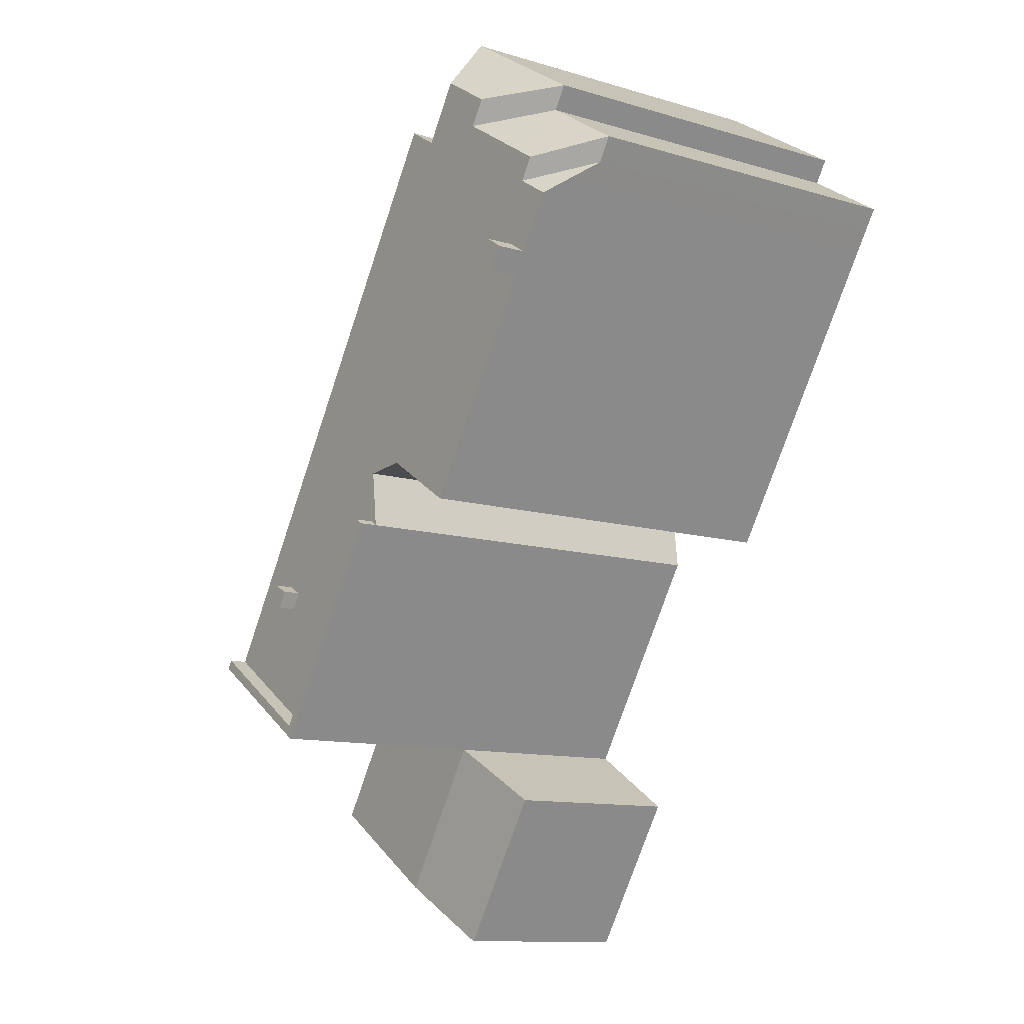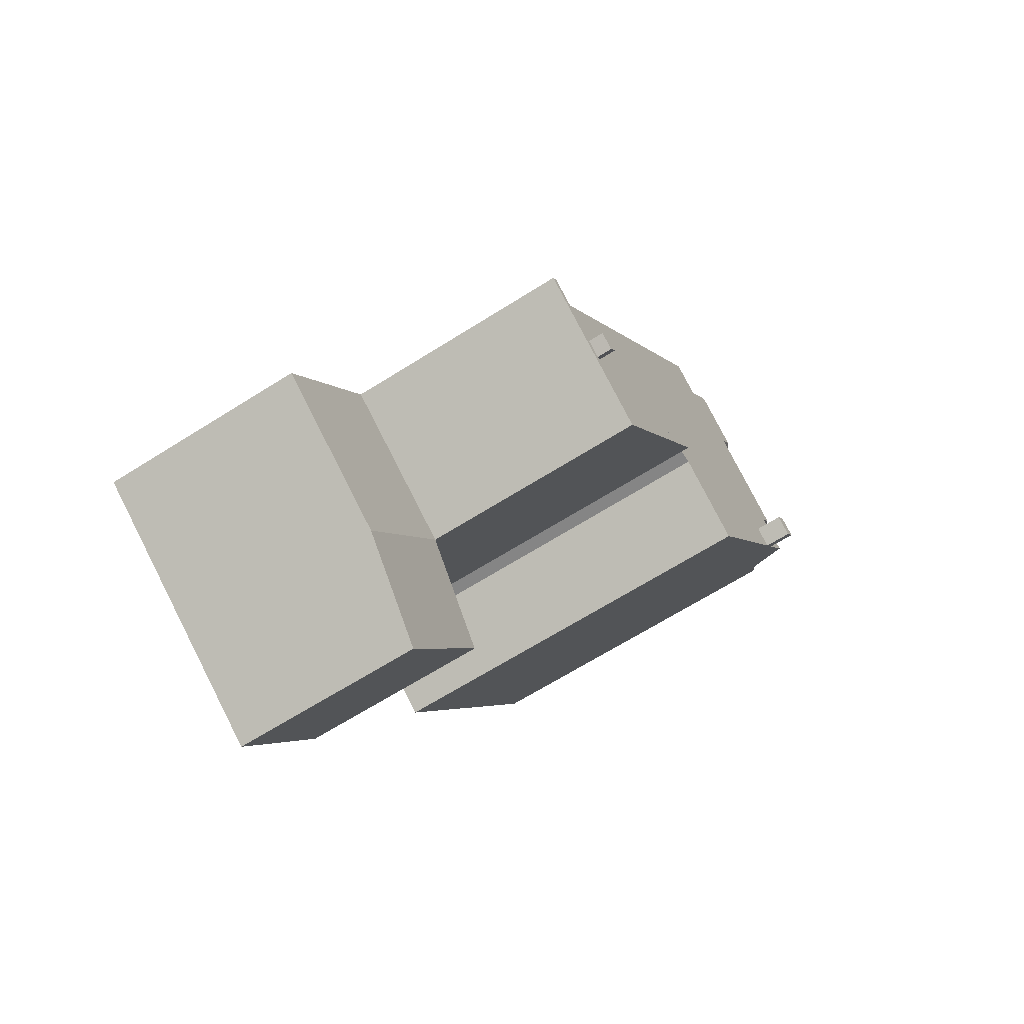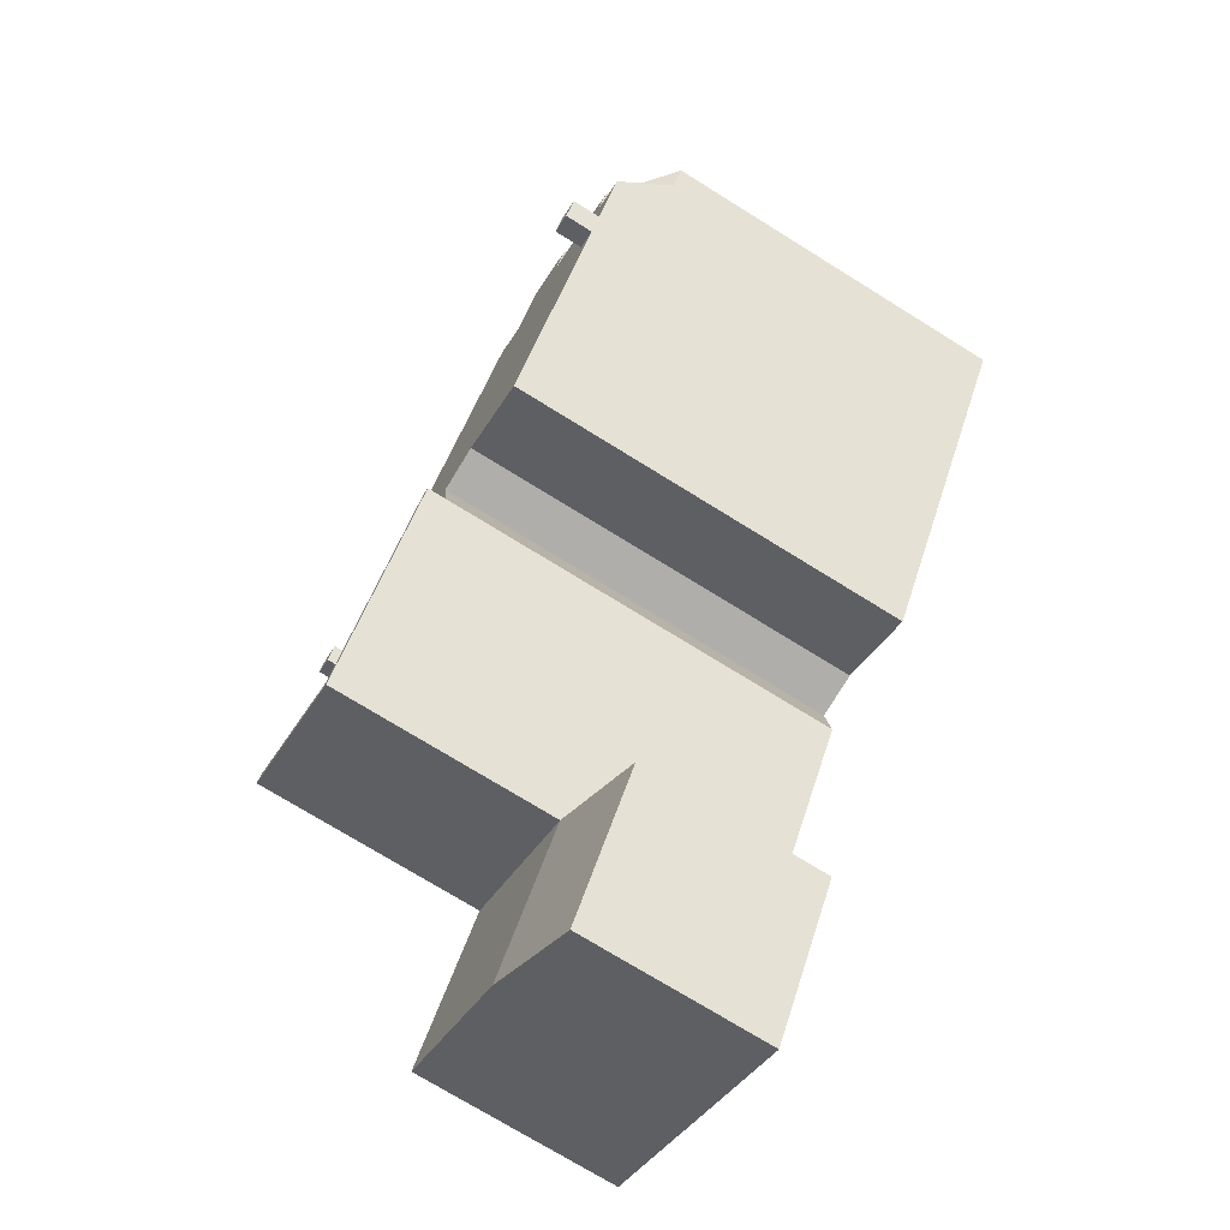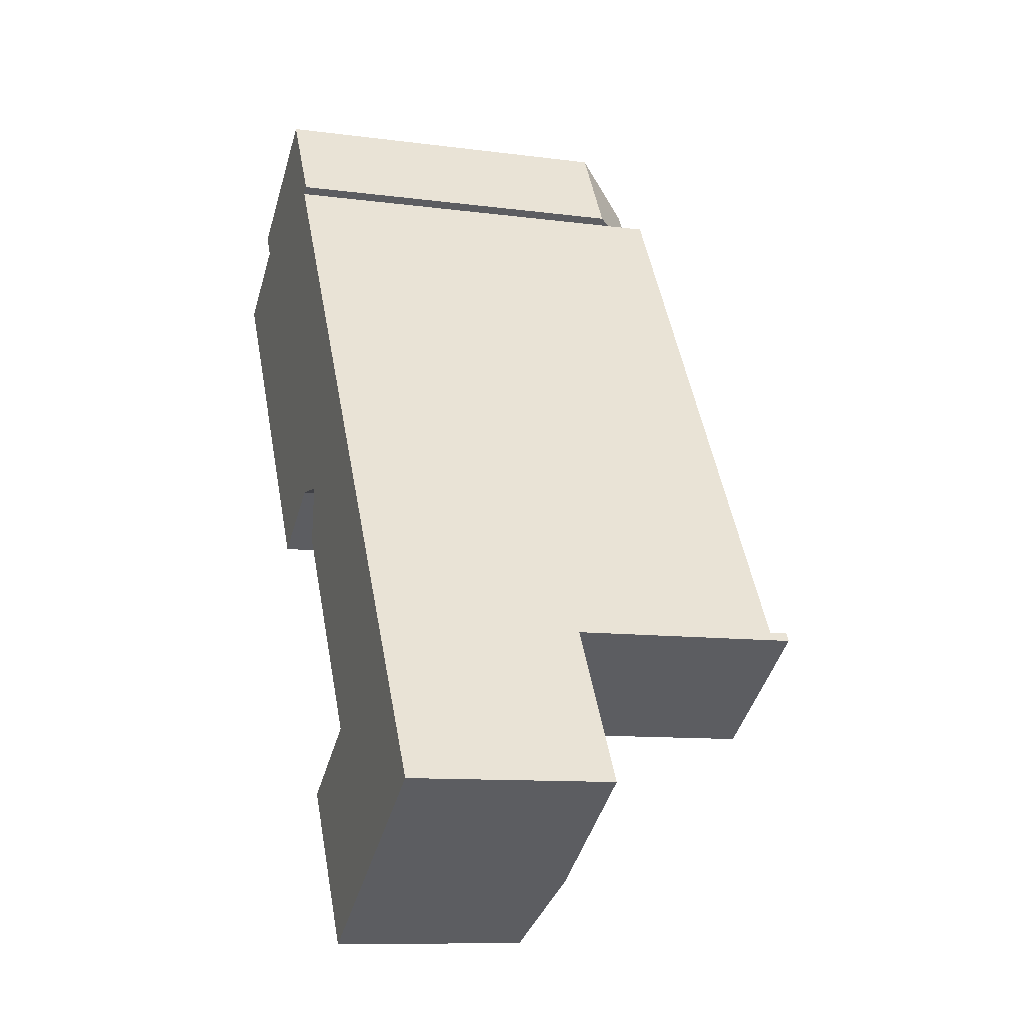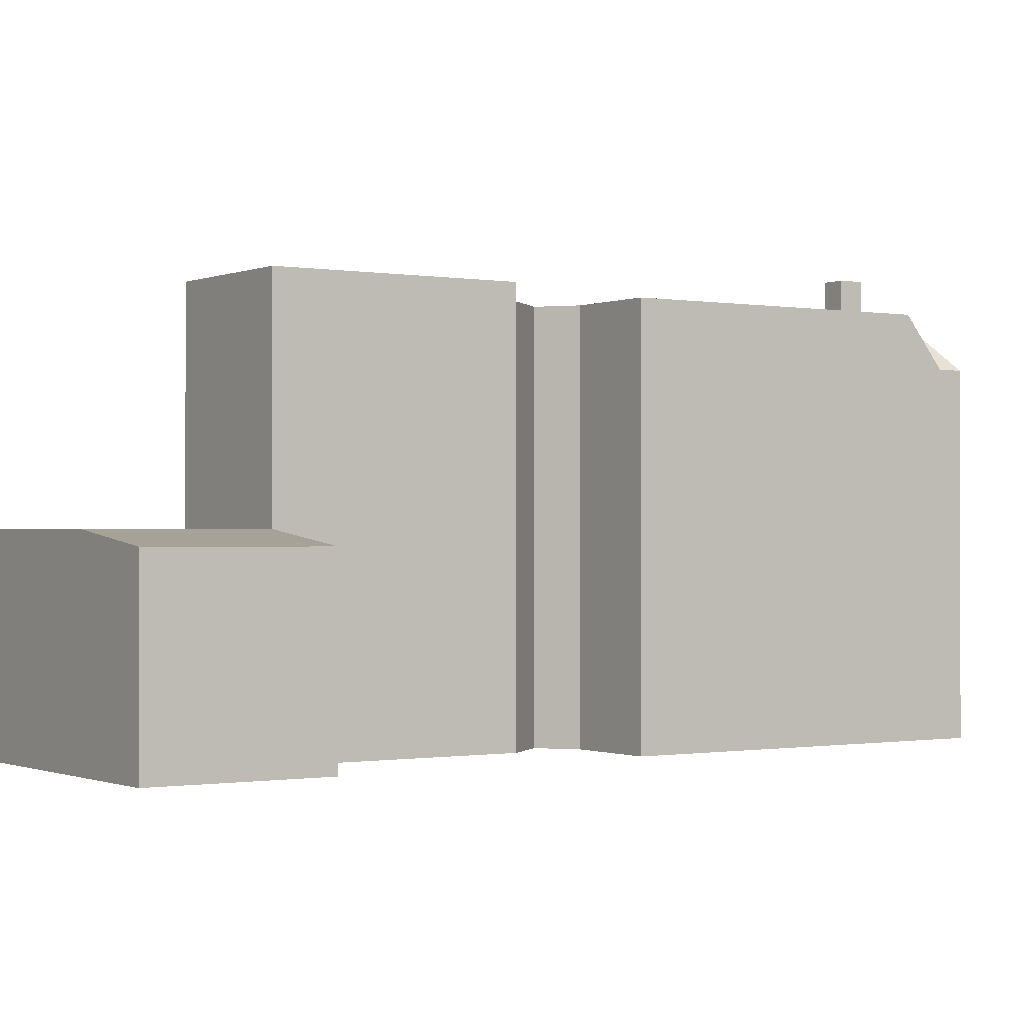
<metadata>
{"format":"obj","ext":"obj","renderer":"f3d","projection":"perspective","resolution":1024,"background":"white","views":[{"elev":-11.3,"azim":-126.2,"up":"+Z"},{"elev":-65.2,"azim":122.6,"up":"+Z"},{"elev":-73.8,"azim":-121.8,"up":"+Z"},{"elev":-10.2,"azim":71.2,"up":"+Z"},{"elev":-0.6,"azim":-156.3,"up":"+Y"}]}
</metadata>
<code>
v 4.115 7.034 -9.196
v 4.199 7.034 -8.787
v 8.227 7.033 -6.569
v 4.199 7.034 -8.787
v 8.066 7.033 -6.317
v 8.227 7.033 -6.569
v 0.1129 7.034 -2.931
v 4.199 7.034 -8.787
v 4.115 7.034 -9.196
v 0.1129 7.034 -2.931
v 0.3589 7.034 -2.774
v 4.199 7.034 -8.787
v 4.115 0.369 -9.196
v 9.694 0.369 -8.865
v 6.955 0.369 -13.64
v 6.955 0.369 -13.64
v 9.694 0.369 -8.865
v 11.07 0.369 -11.01
v 4.115 0.369 -9.196
v 8.227 0.369 -6.569
v 9.694 0.369 -8.865
v 4.115 0.369 -9.196
v 6.955 0.369 -13.64
v 4.149 -0.06298 -15.43
v 1.309 -0.06298 -10.99
v 4.115 0.369 -9.196
v 4.149 -0.06298 -15.43
v -1.948 4.984 9.914
v -1.567 4.985 9.319
v -1.819 5.301 9.158
v -3.801 6.508 10.14
v -1.948 4.984 9.914
v -1.819 5.301 9.158
v -3.801 6.508 10.14
v -3.241 4.982 11.94
v -1.948 4.984 9.914
v -3.801 6.508 10.14
v -1.819 5.301 9.158
v -2.78 6.508 8.544
v -7.472 4.982 9.236
v -3.241 4.982 11.94
v -5.428 6.508 9.104
v -5.428 6.508 9.104
v -3.241 4.982 11.94
v -3.801 6.508 10.14
v -7.062 4.987 8.594
v -5.428 6.508 9.104
v -4.978 6.508 8.399
v -7.472 4.982 9.236
v -5.428 6.508 9.104
v -7.062 4.987 8.594
v -7.846 6.508 6.567
v -7.062 4.987 8.594
v -4.978 6.508 8.399
v -9.543 4.983 7.009
v -7.062 4.987 8.594
v -7.846 6.508 6.567
v -6.803 6.508 3.983
v -4.978 6.508 8.399
v -6.668 6.508 3.771
v -6.668 6.508 3.771
v -4.978 6.508 8.399
v -2.78 6.508 8.544
v -5.428 6.508 9.104
v -3.801 6.508 10.14
v -4.978 6.508 8.399
v -1.819 6.508 9.158
v 8.066 6.508 -6.317
v 5.147 6.508 -4.189
v 5.147 6.508 -4.189
v 8.066 6.508 -6.317
v 5.343 6.508 -4.552
v -1.819 6.508 9.158
v 5.147 6.508 -4.189
v 4.949 6.508 -4.297
v -1.819 6.508 9.158
v 4.949 6.508 -4.297
v 0.2959 6.508 -1.28
v -4.978 6.508 8.399
v -3.801 6.508 10.14
v -2.78 6.508 8.544
v -7.846 6.508 6.567
v -4.978 6.508 8.399
v -7.457 6.508 5.959
v -2.78 6.508 8.544
v -1.819 6.508 9.158
v 0.2959 6.508 -1.28
v -2.78 6.508 8.544
v 0.2959 6.508 -1.28
v -1.026 6.508 -1.176
v -7.12 6.508 3.216
v -1.026 6.508 -1.176
v -3.361 6.508 -2.668
v -6.937 6.508 4.193
v -4.978 6.508 8.399
v -6.803 6.508 3.983
v -7.457 6.508 5.959
v -4.978 6.508 8.399
v -6.937 6.508 4.193
v -7.457 6.508 5.959
v -6.937 6.508 4.193
v -7.218 6.508 4.013
v -6.547 6.508 3.582
v -2.78 6.508 8.544
v -1.026 6.508 -1.176
v -7.12 6.508 3.216
v -6.547 6.508 3.582
v -1.026 6.508 -1.176
v -6.668 6.508 3.771
v -2.78 6.508 8.544
v -6.547 6.508 3.582
v -7.51 6.508 3.827
v -7.457 6.508 5.959
v -7.218 6.508 4.013
v -8.345 6.508 5.134
v -7.457 6.508 5.959
v -7.51 6.508 3.827
v -8.462 6.508 5.317
v -7.457 6.508 5.959
v -8.345 6.508 5.134
v 0.5885 6.508 -3.134
v 8.066 6.508 -6.317
v 4.199 6.508 -8.787
v 4.925 6.508 -4.938
v 5.41 6.508 -4.676
v 8.066 6.508 -6.317
v 0.5885 6.508 -3.134
v 4.925 6.508 -4.938
v 8.066 6.508 -6.317
v 5.343 6.508 -4.552
v 8.066 6.508 -6.317
v 5.41 6.508 -4.676
v 0.2959 6.508 -1.28
v 4.949 6.508 -4.297
v 0.3589 6.508 -2.774
v 0.3589 6.508 -2.774
v 4.662 6.508 -4.452
v 4.925 6.508 -4.938
v 0.1129 6.508 -2.931
v 0.2959 6.508 -1.28
v 0.3589 6.508 -2.774
v 0.3589 6.508 -2.774
v 4.949 6.508 -4.297
v 4.662 6.508 -4.452
v 0.3589 6.508 -2.774
v 4.925 6.508 -4.938
v 0.5885 6.508 -3.134
v -8.769 5.801 5.798
v -7.457 6.508 5.959
v -8.462 6.508 5.317
v -9.125 4.982 6.354
v -7.457 6.508 5.959
v -8.769 5.801 5.798
v -9.125 4.982 6.354
v -7.846 6.508 6.567
v -7.457 6.508 5.959
v -9.543 4.983 7.009
v -7.846 6.508 6.567
v -9.125 4.982 6.354
v 4.662 7.037 -4.452
v 5.147 7.037 -4.189
v 5.41 7.039 -4.676
v 4.662 7.037 -4.452
v 5.41 7.039 -4.676
v 4.925 7.037 -4.938
v -7.51 7.342 3.827
v -6.937 7.342 4.193
v -6.547 7.342 3.582
v -7.12 7.342 3.216
v 0.5885 6.508 -3.134
v 4.199 6.508 -8.787
v 4.199 7.034 -8.787
v 0.3589 7.034 -2.774
v 0.3589 6.508 -2.774
v 0.5885 6.508 -3.134
v 0.3589 7.034 -2.774
v 0.5885 6.508 -3.134
v 4.199 7.034 -8.787
v 4.199 6.508 -8.787
v 8.066 6.508 -6.317
v 8.066 7.033 -6.317
v 4.199 7.034 -8.787
v 8.066 6.508 -6.317
v 8.227 6.508 -6.569
v 8.227 7.033 -6.569
v 8.066 7.033 -6.317
v 8.227 -5.627 -6.569
v 9.694 -5.627 -8.865
v 9.694 0.369 -8.865
v 8.227 0.369 -6.569
v 9.694 -5.627 -8.865
v 11.07 -5.627 -11.01
v 11.07 0.369 -11.01
v 9.694 0.369 -8.865
v -1.819 -5.627 9.158
v 8.066 -5.627 -6.317
v 8.066 6.508 -6.317
v -1.819 5.301 9.158
v -1.819 6.508 9.158
v -1.819 5.301 9.158
v 8.066 6.508 -6.317
v 8.066 6.508 -6.317
v 8.227 0.369 -6.569
v 8.227 6.508 -6.569
v 8.066 -5.627 -6.317
v 8.227 -5.627 -6.569
v 8.227 0.369 -6.569
v 8.066 6.508 -6.317
v 8.066 -5.627 -6.317
v 8.227 0.369 -6.569
v 4.115 7.034 -9.196
v 8.227 7.033 -6.569
v 8.227 6.508 -6.569
v 4.115 6.508 -9.196
v 4.115 6.508 -9.196
v 8.227 6.508 -6.569
v 8.227 0.369 -6.569
v 4.115 0.369 -9.196
v 0.1129 7.034 -2.931
v 4.115 7.034 -9.196
v 4.115 6.508 -9.196
v 0.1129 6.508 -2.931
v 0.1129 6.508 -2.931
v 4.115 6.508 -9.196
v 4.115 0.369 -9.196
v 0.1129 -5.627 -2.931
v 0.1129 -5.627 -2.931
v 4.115 0.369 -9.196
v 4.115 -5.627 -9.196
v 0.1129 6.508 -2.931
v 0.3589 6.508 -2.774
v 0.3589 7.034 -2.774
v 0.1129 7.034 -2.931
v 6.955 0.369 -13.64
v 11.07 0.369 -11.01
v 11.07 -5.627 -11.01
v 6.955 -5.627 -13.64
v 4.149 -0.06298 -15.43
v 6.955 0.369 -13.64
v 6.955 -5.627 -13.64
v 4.149 -5.627 -15.43
v 1.309 -0.06298 -10.99
v 4.149 -0.06298 -15.43
v 4.149 -5.627 -15.43
v 1.309 -5.627 -10.99
v 1.309 -5.627 -10.99
v 4.115 -5.627 -9.196
v 4.115 0.369 -9.196
v 1.309 -0.06298 -10.99
v -3.241 -5.627 11.94
v -1.948 -5.627 9.914
v -1.948 4.984 9.914
v -3.241 4.982 11.94
v -1.948 -5.627 9.914
v -1.567 -5.627 9.319
v -1.567 4.985 9.319
v -1.948 4.984 9.914
v -1.819 5.301 9.158
v -1.567 4.985 9.319
v -1.567 -5.627 9.319
v -1.819 -5.627 9.158
v -7.472 -5.627 9.236
v -3.241 -5.627 11.94
v -3.241 4.982 11.94
v -7.472 4.982 9.236
v -7.472 4.982 9.236
v -7.267 -5.627 8.915
v -7.472 -5.627 9.236
v -7.267 -5.627 8.915
v -7.062 4.987 8.594
v -7.062 -5.627 8.594
v -7.472 4.982 9.236
v -7.062 4.987 8.594
v -7.267 -5.627 8.915
v -9.543 -5.627 7.009
v -7.062 -5.627 8.594
v -7.062 4.987 8.594
v -9.543 4.983 7.009
v 0.2044 -5.627 -2.106
v 0.2959 -5.627 -1.28
v 0.2959 6.508 -1.28
v 0.1129 6.508 -2.931
v 0.1129 -5.627 -2.931
v 0.2044 -5.627 -2.106
v 0.1129 6.508 -2.931
v 0.2044 -5.627 -2.106
v 0.2959 6.508 -1.28
v -1.026 6.508 -1.176
v 0.2959 6.508 -1.28
v 0.2959 -5.627 -1.28
v -1.026 -5.627 -1.176
v -3.361 6.508 -2.668
v -2.194 -5.627 -1.922
v -3.361 -5.627 -2.668
v -2.194 -5.627 -1.922
v -1.026 6.508 -1.176
v -1.026 -5.627 -1.176
v -3.361 6.508 -2.668
v -1.026 6.508 -1.176
v -2.194 -5.627 -1.922
v -7.12 6.508 3.216
v -3.361 6.508 -2.668
v -3.361 -5.627 -2.668
v -7.12 -5.627 3.216
v -7.51 6.508 3.827
v -7.12 6.508 3.216
v -7.12 -5.627 3.216
v -7.51 -5.627 3.827
v -8.345 6.508 5.134
v -7.51 6.508 3.827
v -7.51 -5.627 3.827
v -8.345 -5.627 5.134
v -8.462 6.508 5.317
v -8.345 6.508 5.134
v -8.345 -5.627 5.134
v -8.462 -5.627 5.317
v -8.769 5.801 5.798
v -8.462 6.508 5.317
v -8.462 -5.627 5.317
v -8.769 -5.627 5.798
v -9.125 4.982 6.354
v -8.769 5.801 5.798
v -8.769 -5.627 5.798
v -9.125 -5.627 6.354
v -9.543 4.983 7.009
v -9.334 -5.627 6.681
v -9.543 -5.627 7.009
v -9.334 -5.627 6.681
v -9.125 4.982 6.354
v -9.125 -5.627 6.354
v -9.543 4.983 7.009
v -9.125 4.982 6.354
v -9.334 -5.627 6.681
v -7.51 7.342 3.827
v -7.12 7.342 3.216
v -7.12 6.508 3.216
v -7.51 6.508 3.827
v -2.78 6.508 8.544
v -1.819 5.301 9.158
v -1.819 6.508 9.158
v 4.949 6.508 -4.297
v 5.147 6.508 -4.189
v 5.147 7.037 -4.189
v 4.662 7.037 -4.452
v 4.662 6.508 -4.452
v 4.949 6.508 -4.297
v 4.662 7.037 -4.452
v 4.949 6.508 -4.297
v 5.147 7.037 -4.189
v 5.343 6.508 -4.552
v 5.41 6.508 -4.676
v 5.41 7.039 -4.676
v 5.147 7.037 -4.189
v 5.147 6.508 -4.189
v 5.343 6.508 -4.552
v 5.147 7.037 -4.189
v 5.343 6.508 -4.552
v 5.41 7.039 -4.676
v 4.925 7.037 -4.938
v 5.41 7.039 -4.676
v 5.41 6.508 -4.676
v 4.925 6.508 -4.938
v 4.662 7.037 -4.452
v 4.925 7.037 -4.938
v 4.925 6.508 -4.938
v 4.662 6.508 -4.452
v -7.218 6.508 4.013
v -6.937 6.508 4.193
v -6.937 7.342 4.193
v -7.51 7.342 3.827
v -7.51 6.508 3.827
v -7.218 6.508 4.013
v -7.51 7.342 3.827
v -7.218 6.508 4.013
v -6.937 7.342 4.193
v -6.668 6.508 3.771
v -6.547 6.508 3.582
v -6.547 7.342 3.582
v -6.803 6.508 3.983
v -6.668 6.508 3.771
v -6.547 7.342 3.582
v -6.937 7.342 4.193
v -6.937 6.508 4.193
v -6.803 6.508 3.983
v -6.937 7.342 4.193
v -6.803 6.508 3.983
v -6.547 7.342 3.582
v -7.12 7.342 3.216
v -6.547 7.342 3.582
v -6.547 6.508 3.582
v -7.12 6.508 3.216
v -8.462 -5.627 5.317
v -8.345 -5.627 5.134
v -7.51 -5.627 3.827
v -7.12 -5.627 3.216
v -3.361 -5.627 -2.668
v -2.194 -5.627 -1.922
v -1.026 -5.627 -1.176
v 0.2959 -5.627 -1.28
v 0.2044 -5.627 -2.106
v 0.1129 -5.627 -2.931
v 4.115 -5.627 -9.196
v 1.309 -5.627 -10.99
v 4.149 -5.627 -15.43
v 6.955 -5.627 -13.64
v 11.07 -5.627 -11.01
v 9.694 -5.627 -8.865
v 8.227 -5.627 -6.569
v 8.066 -5.627 -6.317
v -1.819 -5.627 9.158
v -1.567 -5.627 9.319
v -1.948 -5.627 9.914
v -3.241 -5.627 11.94
v -7.472 -5.627 9.236
v -7.267 -5.627 8.915
v -7.062 -5.627 8.594
v -9.543 -5.627 7.009
v -9.334 -5.627 6.681
v -9.125 -5.627 6.354
v -8.769 -5.627 5.798
g CDNNDG02_0002290
f 1 2 3
f 4 5 6
f 7 8 9
f 10 11 12
f 13 14 15
f 16 17 18
f 19 20 21
f 22 23 24
f 25 26 27
f 28 29 30
f 31 32 33
f 34 35 36
f 37 38 39
f 40 41 42
f 43 44 45
f 46 47 48
f 49 50 51
f 52 53 54
f 55 56 57
f 58 59 60
f 61 62 63
f 64 65 66
f 67 68 69
f 70 71 72
f 73 74 75
f 76 77 78
f 79 80 81
f 82 83 84
f 85 86 87
f 88 89 90
f 91 92 93
f 94 95 96
f 97 98 99
f 100 101 102
f 103 104 105
f 106 107 108
f 109 110 111
f 112 113 114
f 115 116 117
f 118 119 120
f 121 122 123
f 124 125 126
f 127 128 129
f 130 131 132
f 133 134 135
f 136 137 138
f 139 140 141
f 142 143 144
f 145 146 147
f 148 149 150
f 151 152 153
f 154 155 156
f 157 158 159
f 160 161 162
f 163 164 165
f 166 168 169
f 166 167 168
f 170 171 172
f 173 174 175
f 176 177 178
f 179 181 182
f 179 180 181
f 183 185 186
f 183 184 185
f 188 189 187
f 187 189 190
f 191 193 194
f 191 192 193
f 198 195 196
f 196 197 198
f 199 200 201
f 202 203 204
f 205 206 207
f 208 209 210
f 214 211 212
f 212 213 214
f 218 215 217
f 216 217 215
f 219 221 222
f 219 220 221
f 225 226 223
f 225 223 224
f 227 228 229
f 230 232 233
f 232 230 231
f 237 234 236
f 235 236 234
f 238 240 241
f 238 239 240
f 242 244 245
f 242 243 244
f 247 248 249
f 249 246 247
f 251 252 253
f 250 251 253
f 255 256 257
f 254 255 257
f 259 260 261
f 258 259 261
f 262 264 265
f 264 262 263
f 266 267 268
f 269 270 271
f 272 273 274
f 276 277 278
f 278 275 276
f 279 280 281
f 282 283 284
f 285 286 287
f 289 290 288
f 288 290 291
f 292 293 294
f 295 296 297
f 298 299 300
f 304 301 303
f 303 301 302
f 305 306 307
f 308 305 307
f 309 311 312
f 309 310 311
f 314 315 316
f 313 314 316
f 317 319 320
f 319 317 318
f 324 321 323
f 323 321 322
f 325 326 327
f 328 329 330
f 331 332 333
f 337 334 336
f 336 334 335
f 338 339 340
f 341 342 343
f 344 345 346
f 347 348 349
f 350 351 352
f 353 354 355
f 356 357 358
f 362 359 361
f 360 361 359
f 363 365 366
f 363 364 365
f 367 368 369
f 370 371 372
f 373 374 375
f 376 377 378
f 379 380 381
f 382 383 384
f 385 386 387
f 391 388 389
f 389 390 391
f 392 416 420
f 416 419 420
f 394 395 410
f 395 396 397
f 395 397 398
f 395 398 410
f 398 399 410
f 399 400 409
f 400 401 409
f 401 402 409
f 416 418 419
f 402 403 404
f 402 404 405
f 416 417 418
f 402 405 407
f 405 406 407
f 402 407 408
f 402 408 409
f 410 399 409
f 393 394 416
f 394 410 416
f 410 411 412
f 413 415 416
f 410 412 416
f 393 416 392
f 412 413 416
f 413 414 415

</code>
